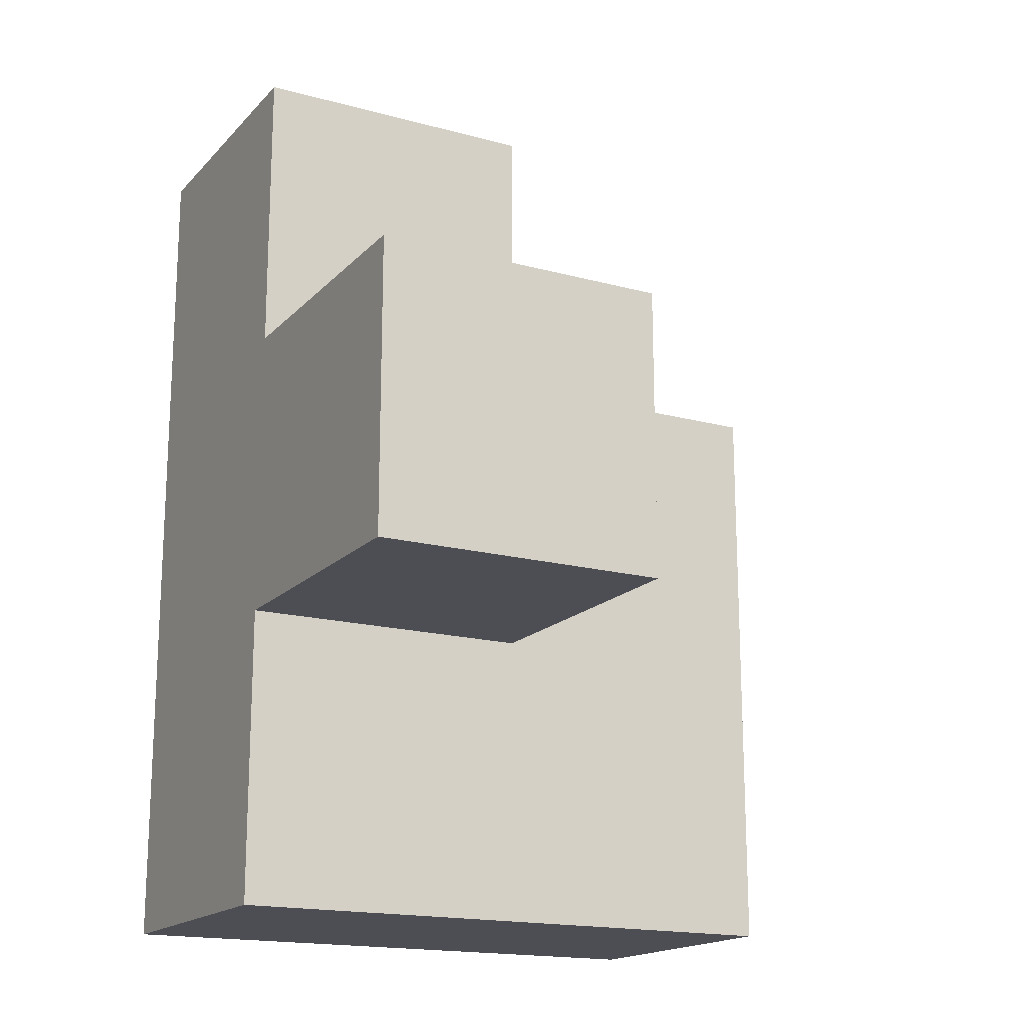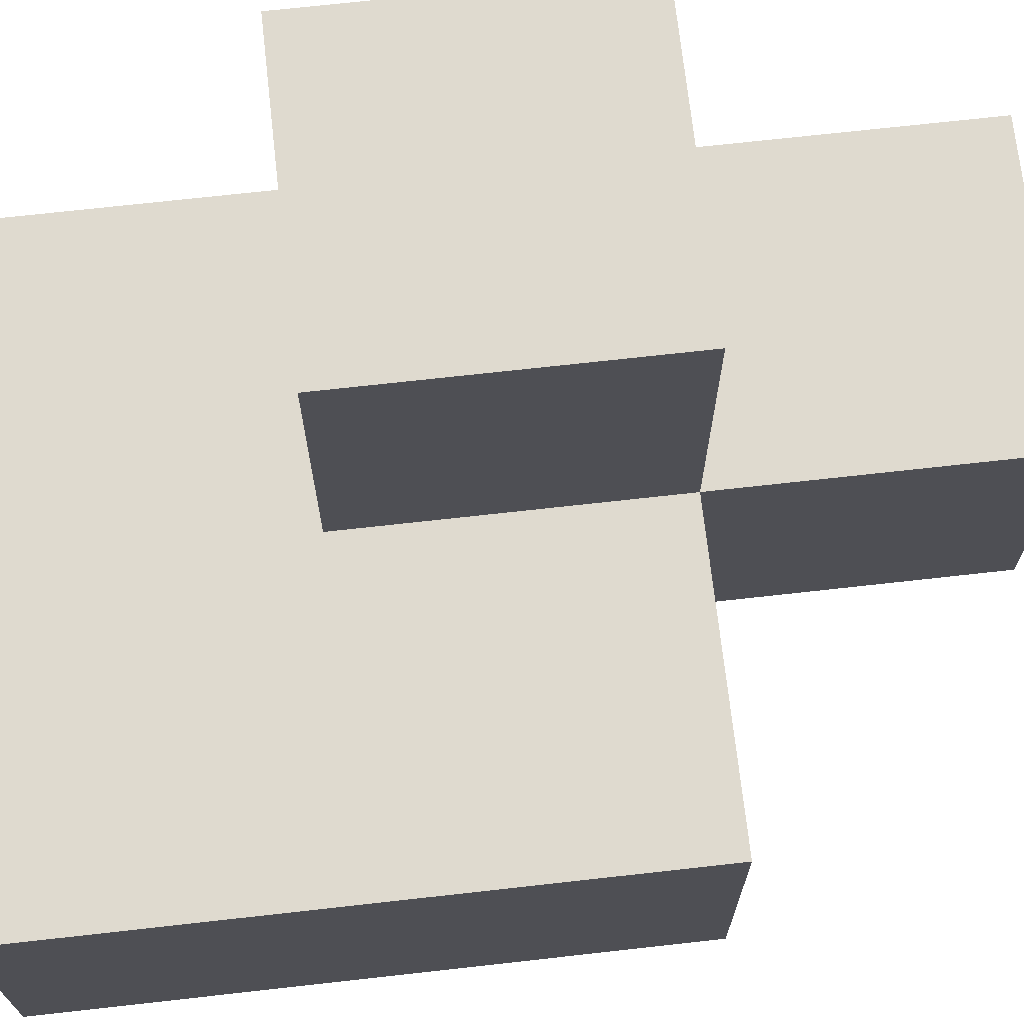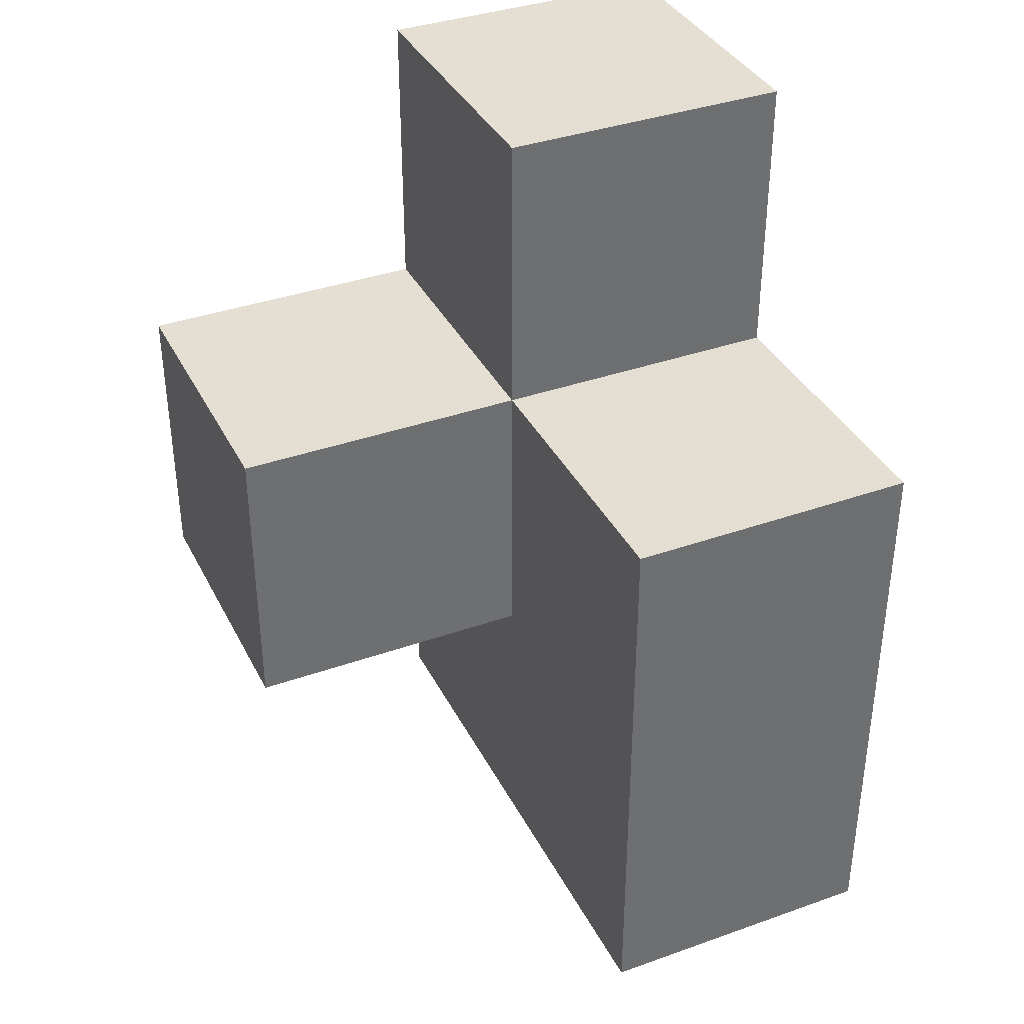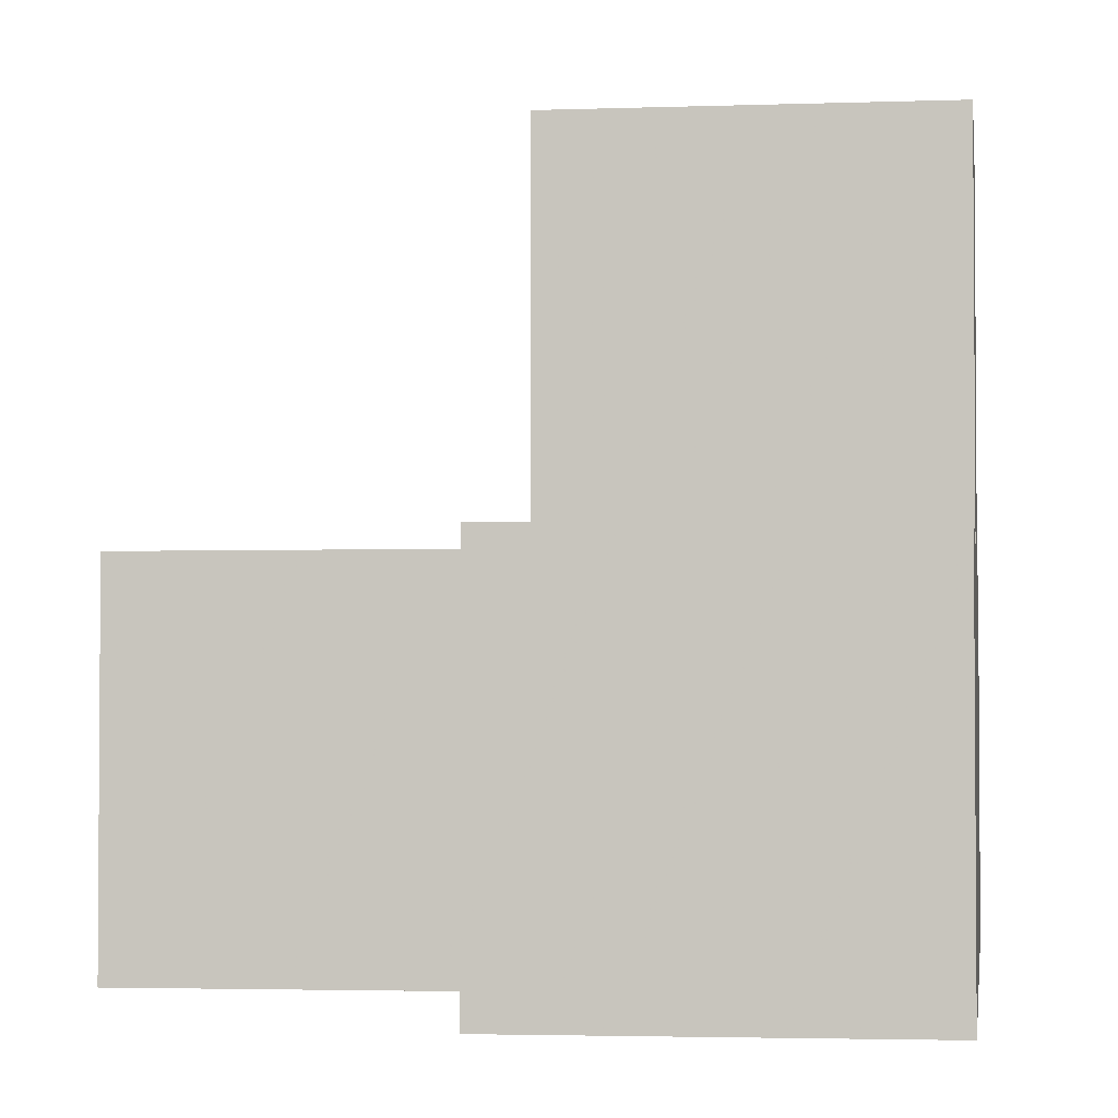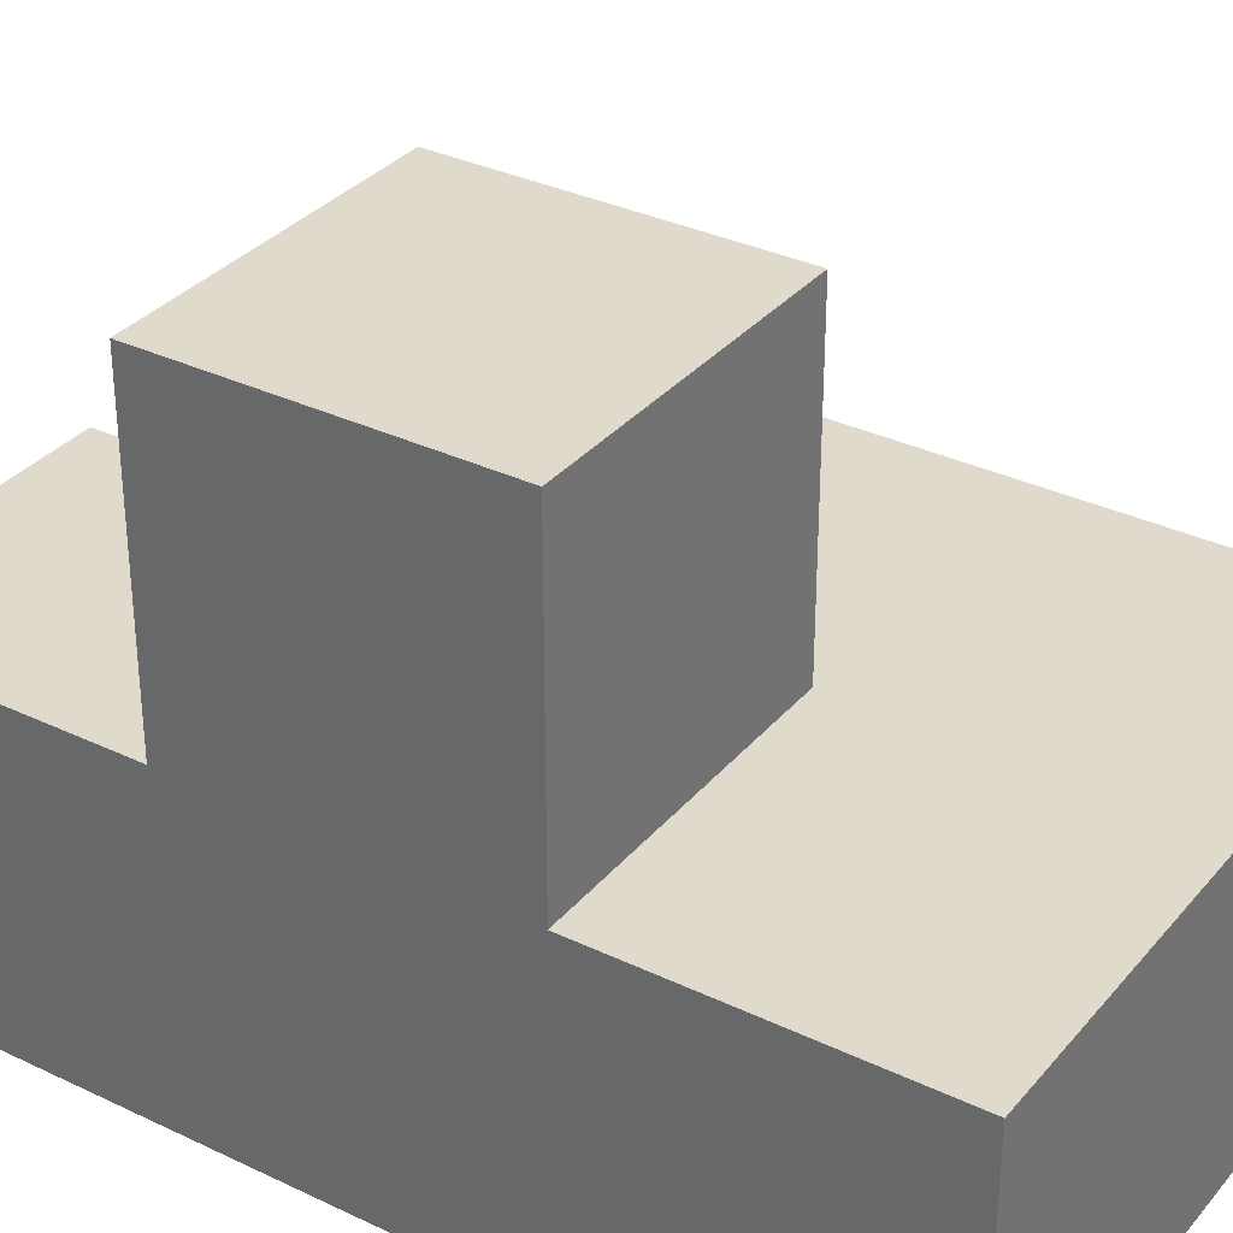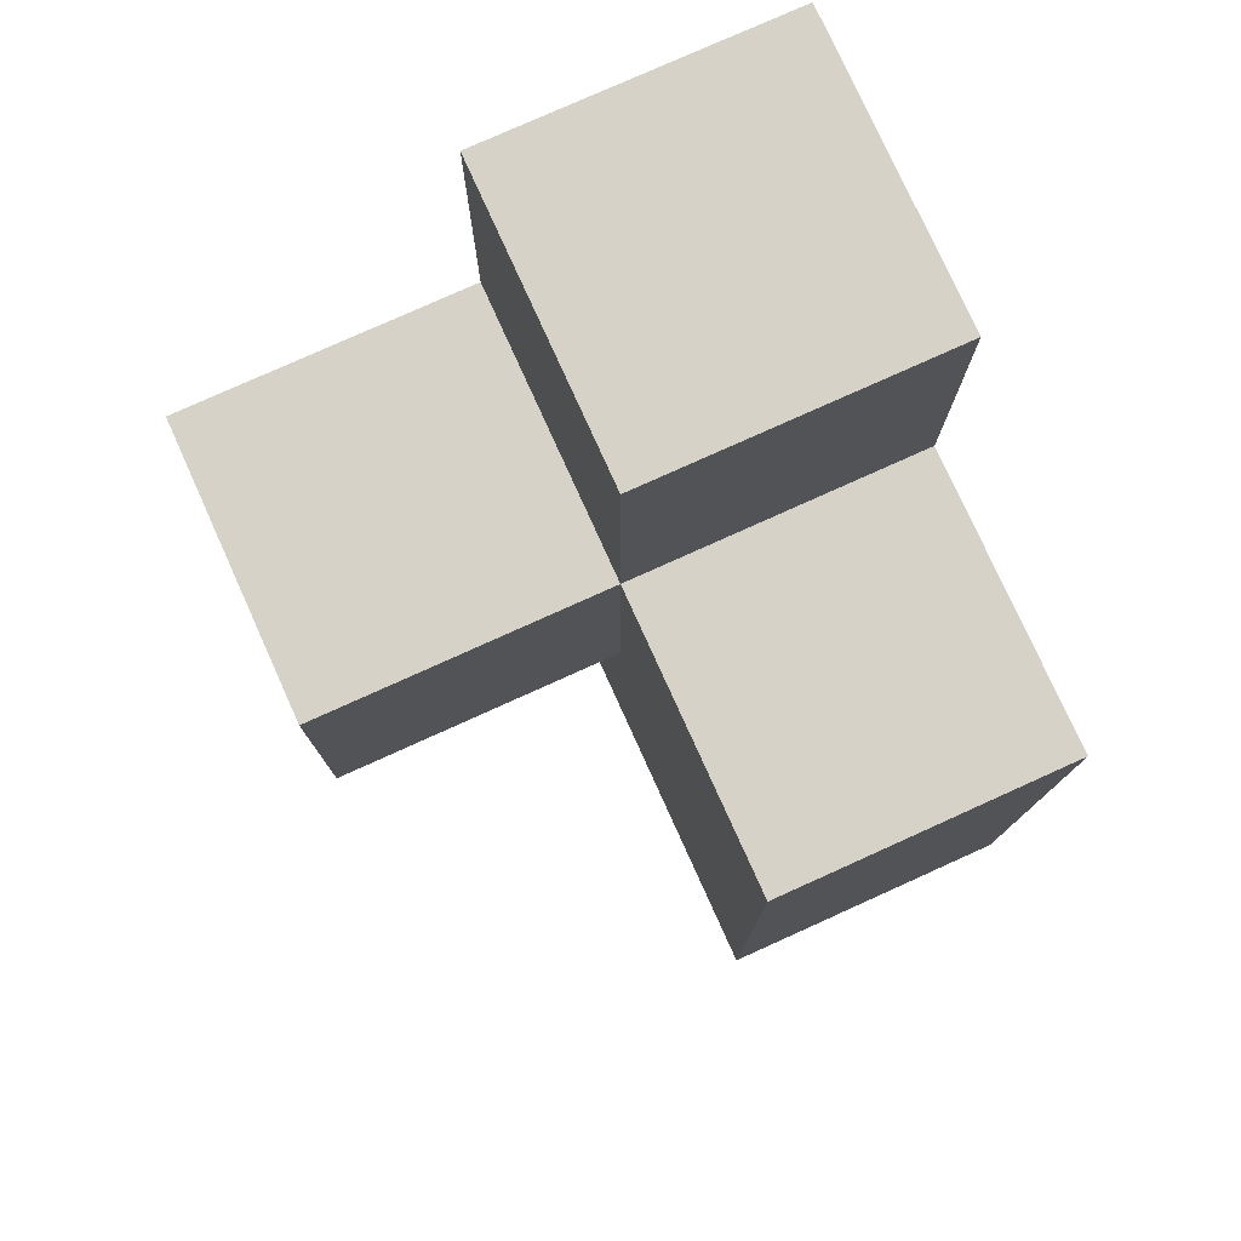
<metadata>
{"format":"obj","ext":"obj","renderer":"f3d","projection":"perspective","resolution":1024,"background":"white","views":[{"elev":-17.3,"azim":151.7,"up":"+Z"},{"elev":70.8,"azim":-96.4,"up":"+Y"},{"elev":37.2,"azim":-114.5,"up":"+Z"},{"elev":-2.8,"azim":7.4,"up":"+Y"},{"elev":33.1,"azim":123.4,"up":"+Y"},{"elev":77.9,"azim":-114.3,"up":"+Z"}]}
</metadata>
<code>
v 2.012 1.997 2.004
v 3.992 1.997 3.984
v 2.012 1.007 2.994
v 3.992 1.997 1.014
v 3.002 1.997 1.014
v 3.002 1.997 3.984
v 3.002 1.007 2.004
v 3.002 2.987 2.004
v 3.992 1.007 2.004
v 3.992 2.987 2.004
v 2.012 1.007 2.004
v 2.012 1.997 1.014
v 3.992 1.997 2.994
v 3.002 1.007 1.014
v 3.002 1.007 3.984
v 3.002 1.997 2.994
v 3.992 1.007 3.984
v 3.992 1.007 1.014
v 3.992 1.997 2.004
v 2.012 1.997 2.994
v 2.012 1.007 1.014
v 3.002 1.007 2.994
v 3.002 1.997 2.004
v 3.002 2.987 2.994
v 3.992 1.007 2.994
v 3.992 2.987 2.994
f 7 9 22
f 25 22 9
f 9 19 25
f 13 25 19
f 15 17 6
f 2 6 17
f 22 25 15
f 17 15 25
f 13 16 2
f 6 2 16
f 16 22 6
f 15 6 22
f 25 13 17
f 2 17 13
f 3 22 20
f 16 20 22
f 11 7 3
f 22 3 7
f 23 1 16
f 20 16 1
f 1 11 20
f 3 20 11
f 19 23 10
f 8 10 23
f 16 13 24
f 26 24 13
f 10 8 26
f 24 26 8
f 8 23 24
f 16 24 23
f 19 10 13
f 26 13 10
f 14 21 5
f 12 5 21
f 21 14 11
f 7 11 14
f 5 12 23
f 1 23 12
f 12 21 1
f 11 1 21
f 18 14 4
f 5 4 14
f 14 18 7
f 9 7 18
f 4 5 19
f 23 19 5
f 18 4 9
f 19 9 4

</code>
